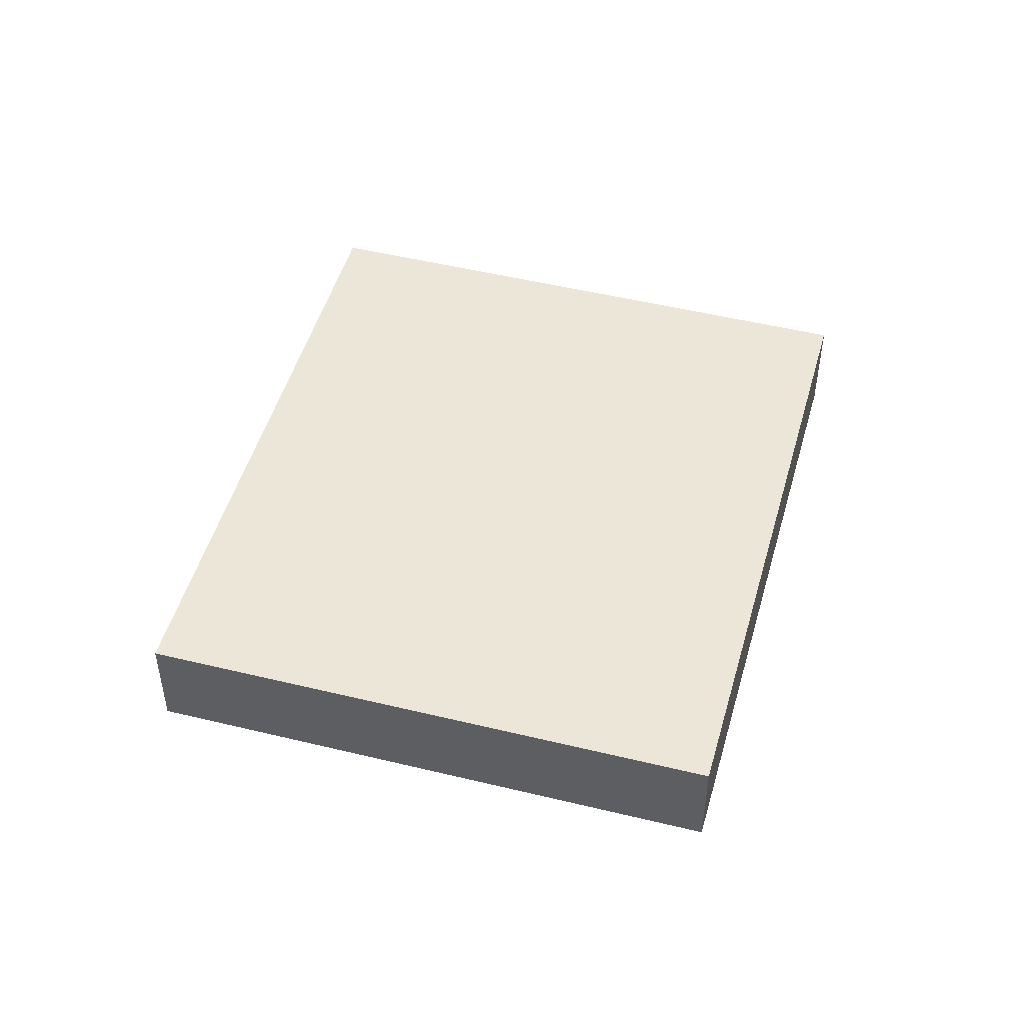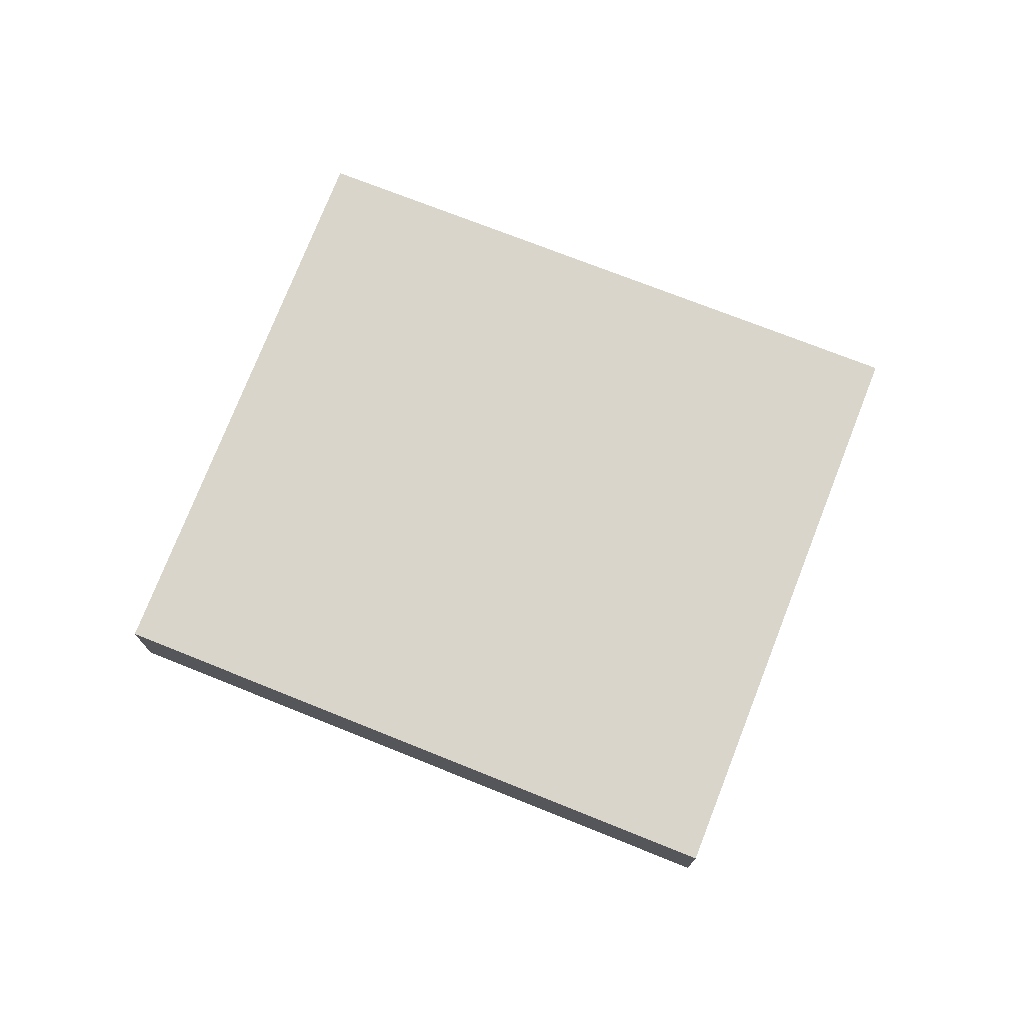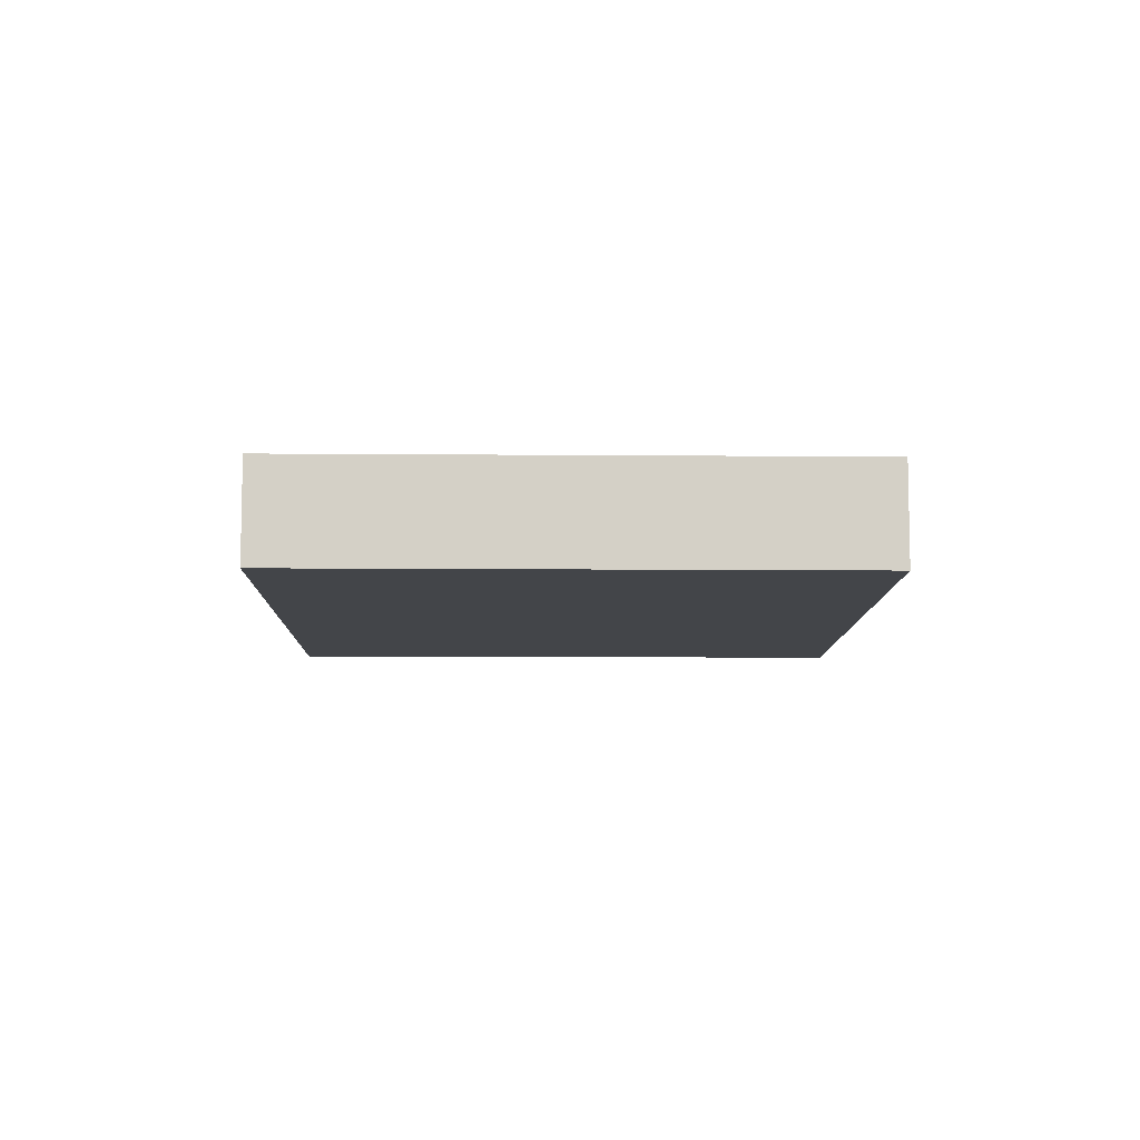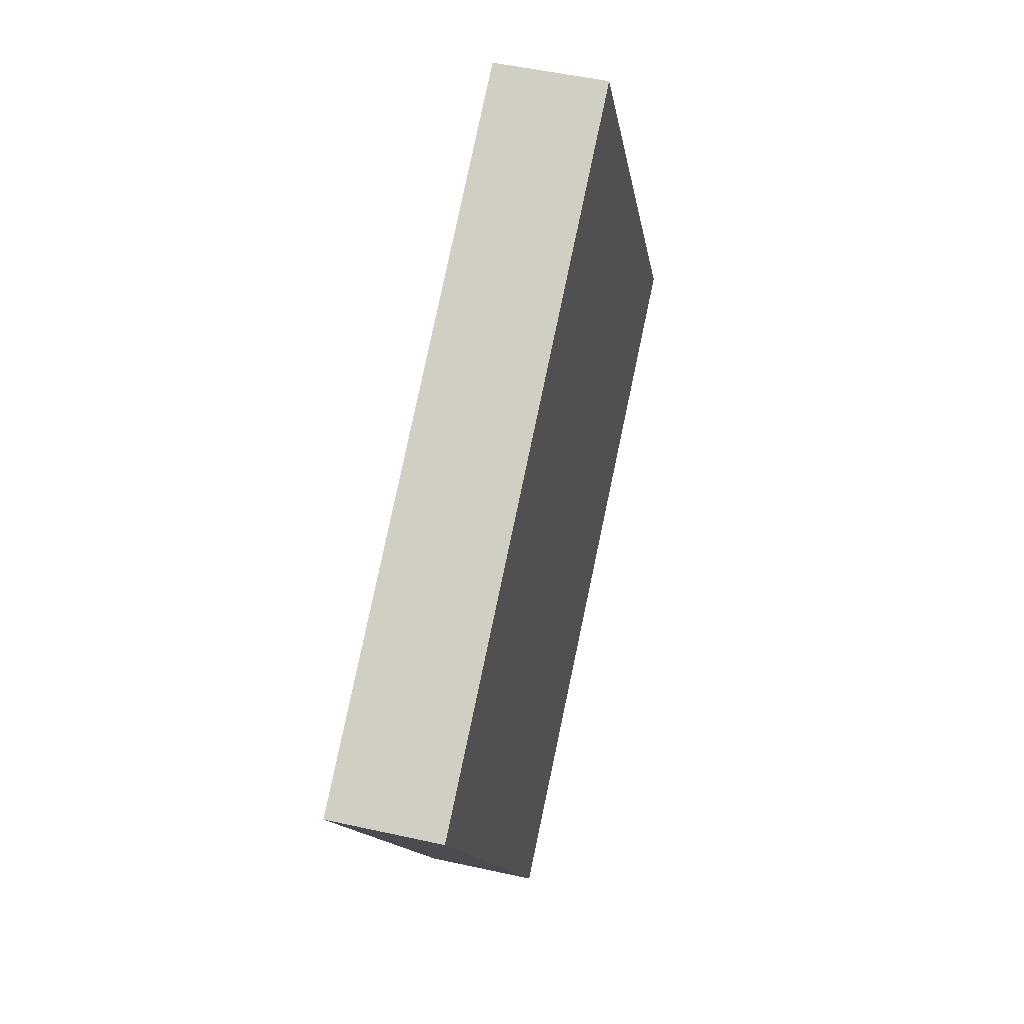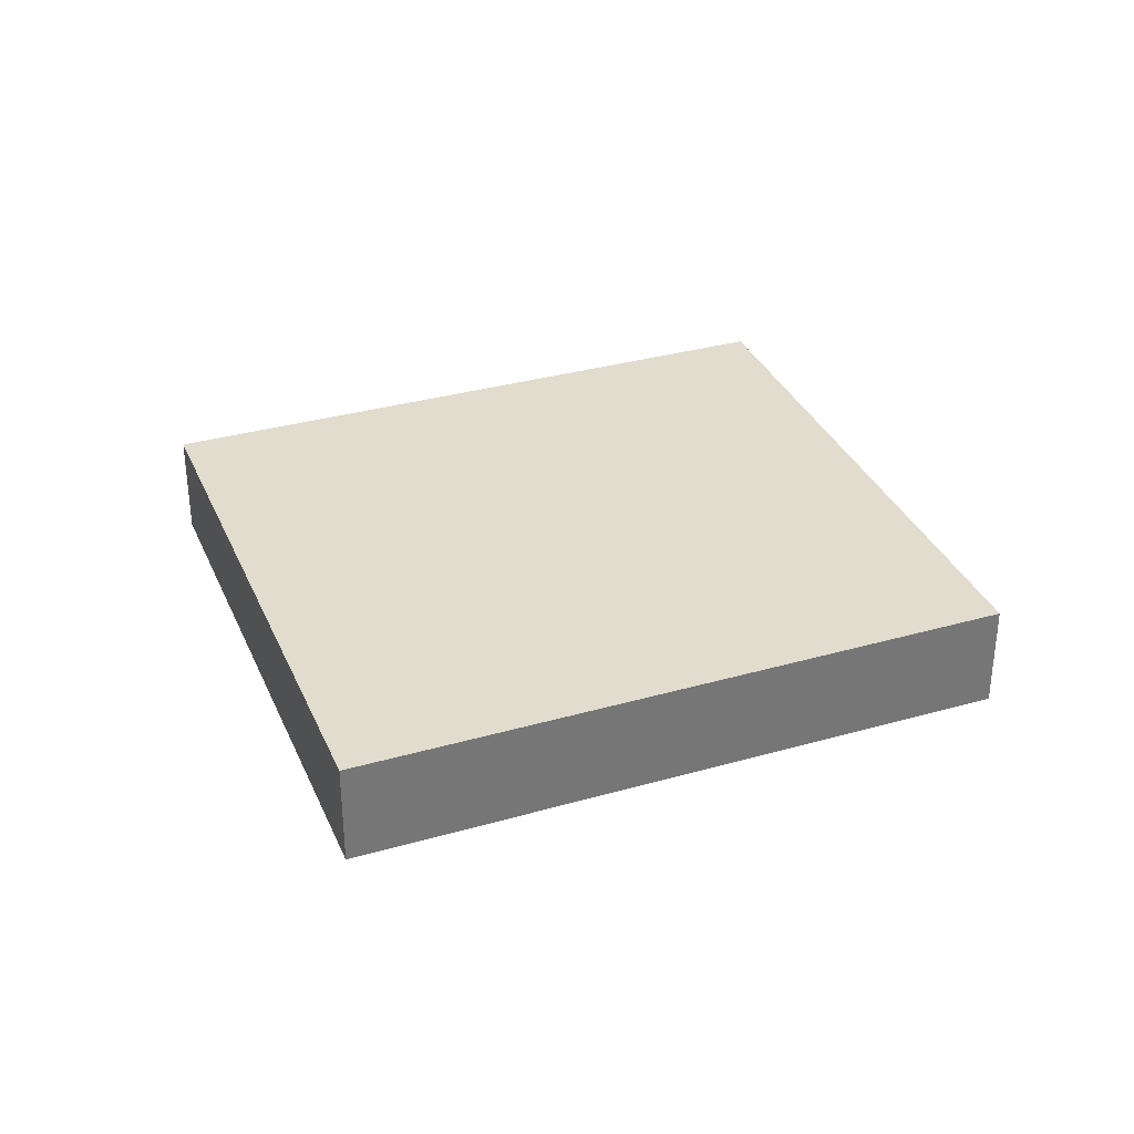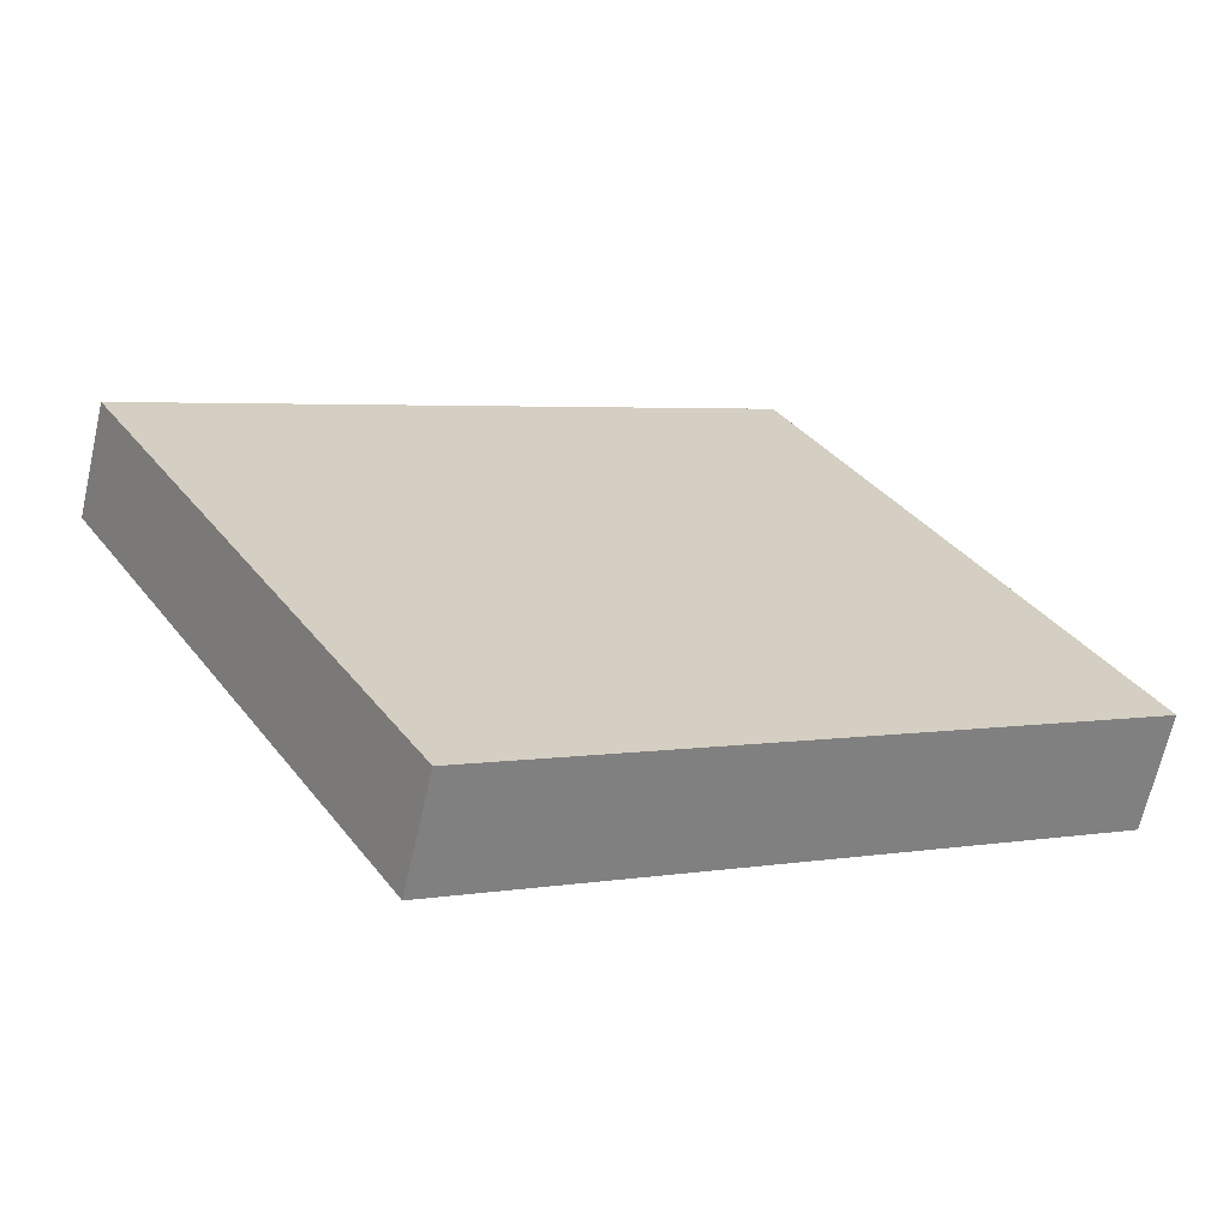
<metadata>
{"format":"obj","ext":"obj","renderer":"f3d","projection":"perspective","resolution":1024,"background":"white","views":[{"elev":48.7,"azim":75.1,"up":"+Y"},{"elev":74.7,"azim":171.2,"up":"+Y"},{"elev":-8.9,"azim":58.6,"up":"+Y"},{"elev":49.4,"azim":-76.1,"up":"+Z"},{"elev":34.0,"azim":-51.4,"up":"+Y"},{"elev":-66.1,"azim":-12.8,"up":"+Z"}]}
</metadata>
<code>
v  51.56 7.389 5.885
v  10.11 7.389 5.885
v  41.13 7.389 23.93
v  62.4 7.389 -12.87
v  0 7.389 4.524e-16
v  28.98 7.389 -32.65
v  7.585 7.389 -12.98
v  15.88 7.389 -27.19
v  21.59 7.389 -36.95
v  21.62 7.389 -37.01
v  21.62 2.266e-15 -37.01
v  21.59 2.263e-15 -36.95
v  15.88 1.665e-15 -27.19
v  7.585 7.95e-16 -12.98
v  0 0 0
v  10.11 -3.604e-16 5.885
v  41.13 -1.465e-15 23.93
v  51.56 -3.604e-16 5.885
v  62.4 7.878e-16 -12.87
v  28.98 1.999e-15 -32.65
g defaultobject
f 1 2 3
f 2 1 4
f 2 4 5
f 5 4 6
f 5 6 7
f 7 6 8
f 8 6 9
f 9 6 10
f 11 9 10
f 9 11 8
f 8 11 12
f 8 12 13
f 8 13 7
f 7 13 14
f 7 14 5
f 5 14 15
f 15 2 5
f 2 15 16
f 2 16 3
f 3 16 17
f 17 1 3
f 1 17 18
f 1 18 4
f 4 18 19
f 6 11 10
f 11 6 20
f 20 6 4
f 20 4 19
f 16 18 17
f 18 16 15
f 18 15 14
f 18 14 19
f 19 14 13
f 19 13 20
f 20 13 12
f 20 12 11

</code>
